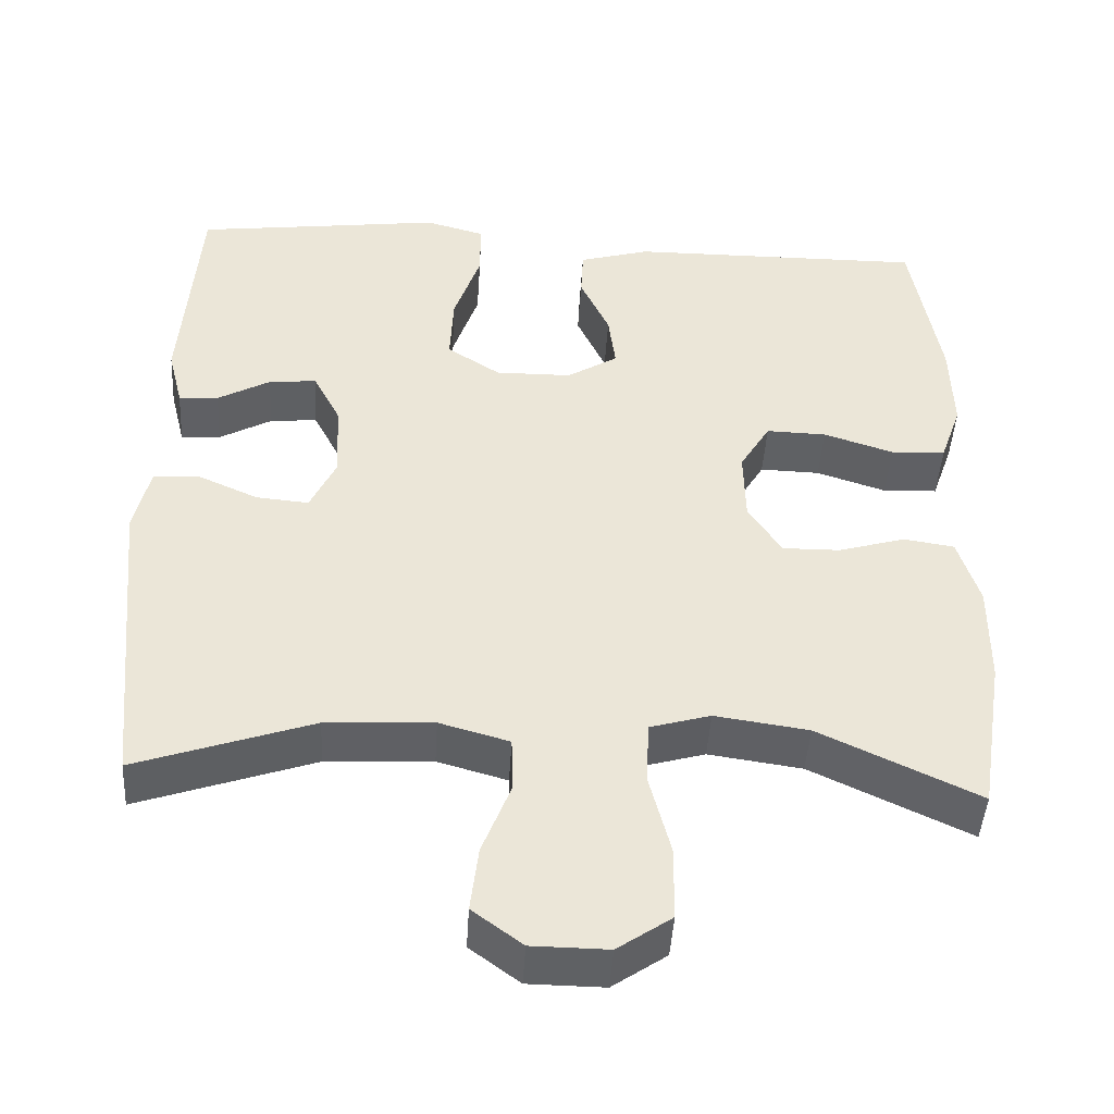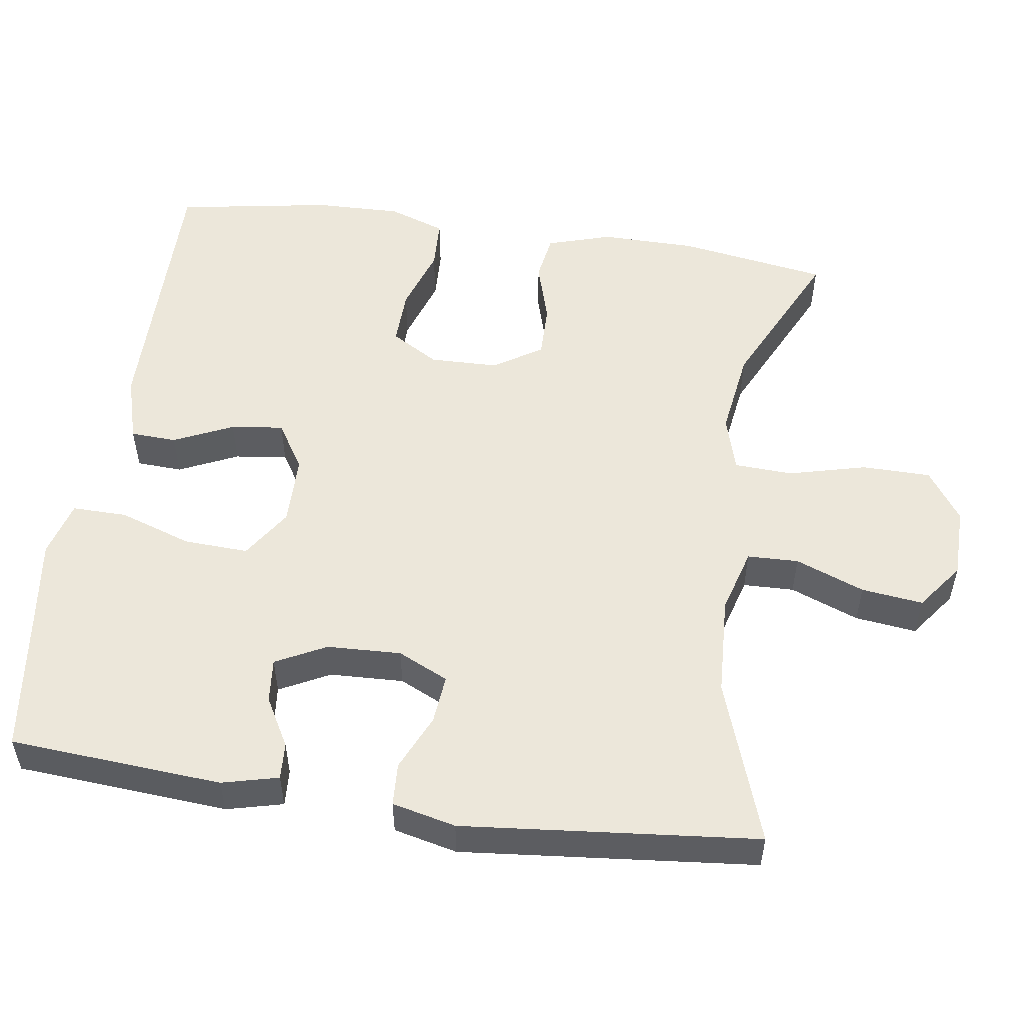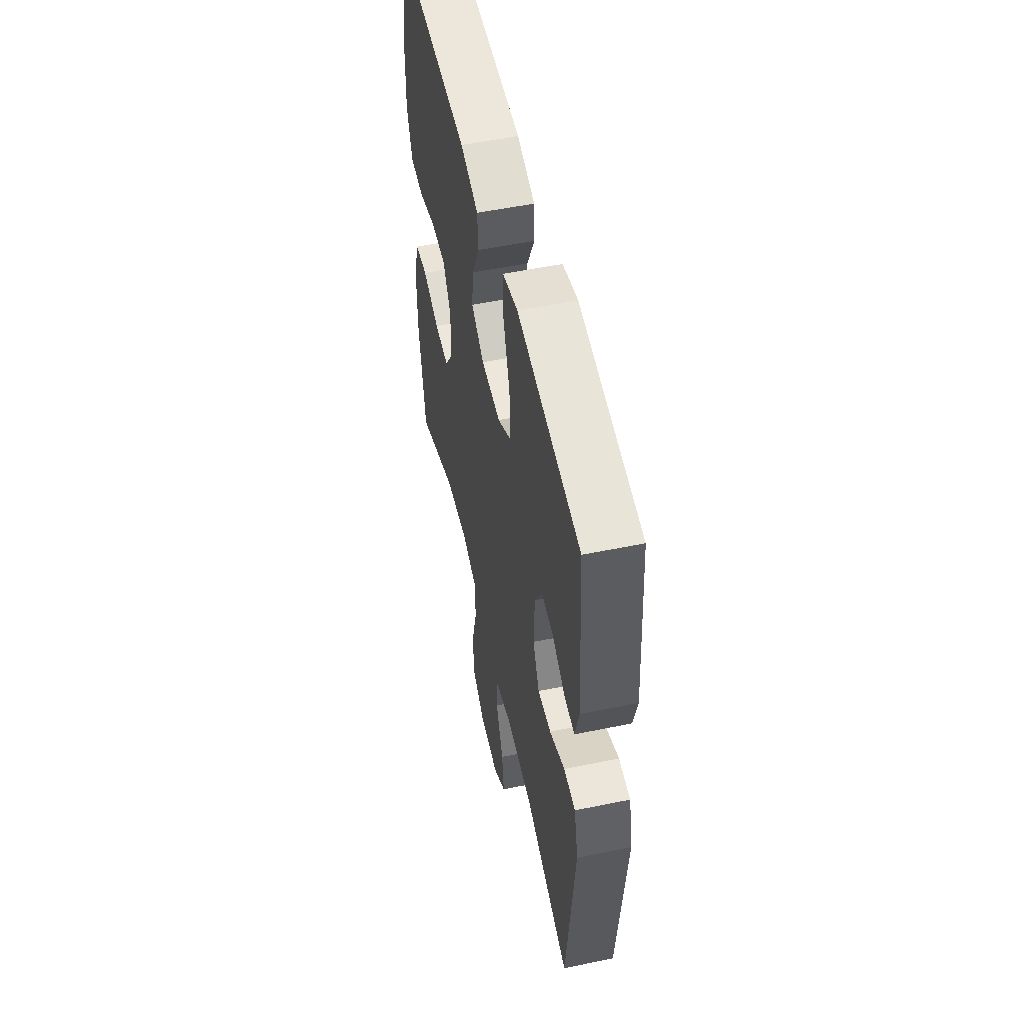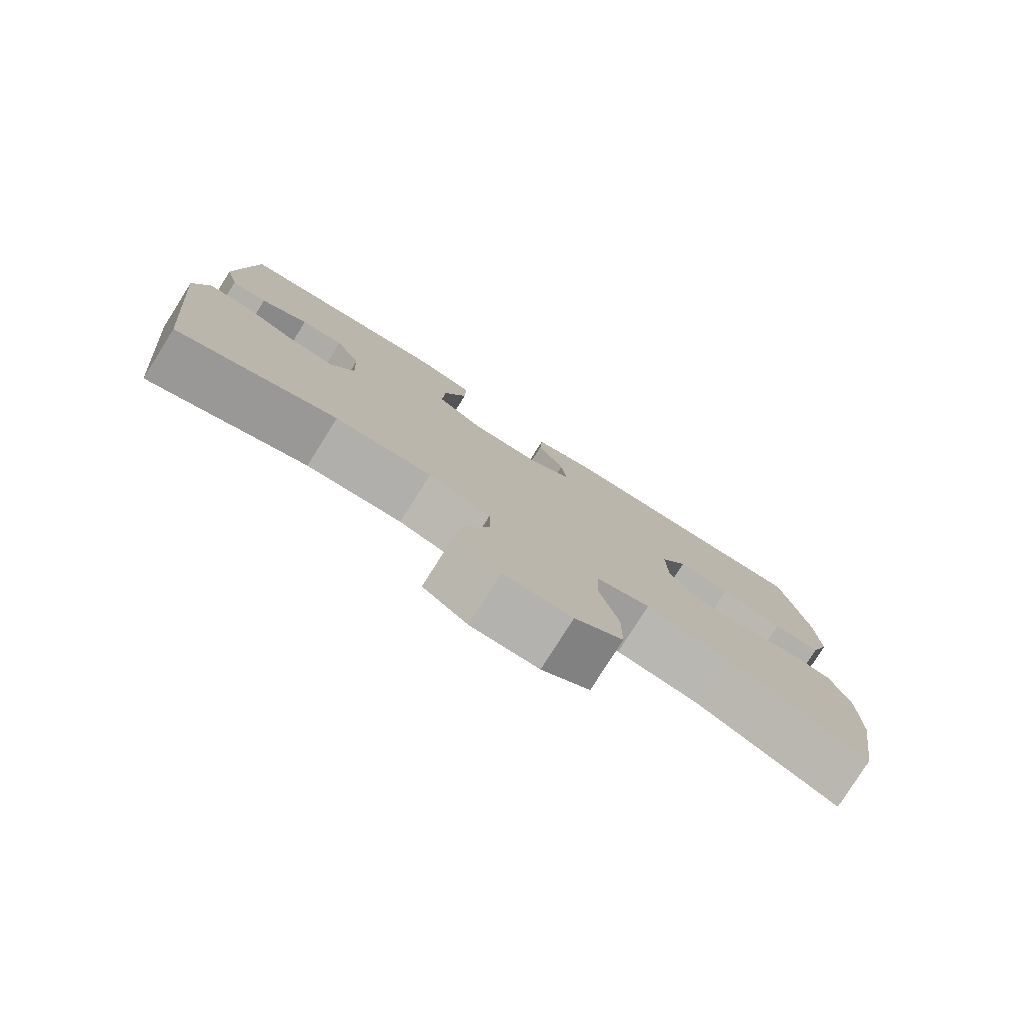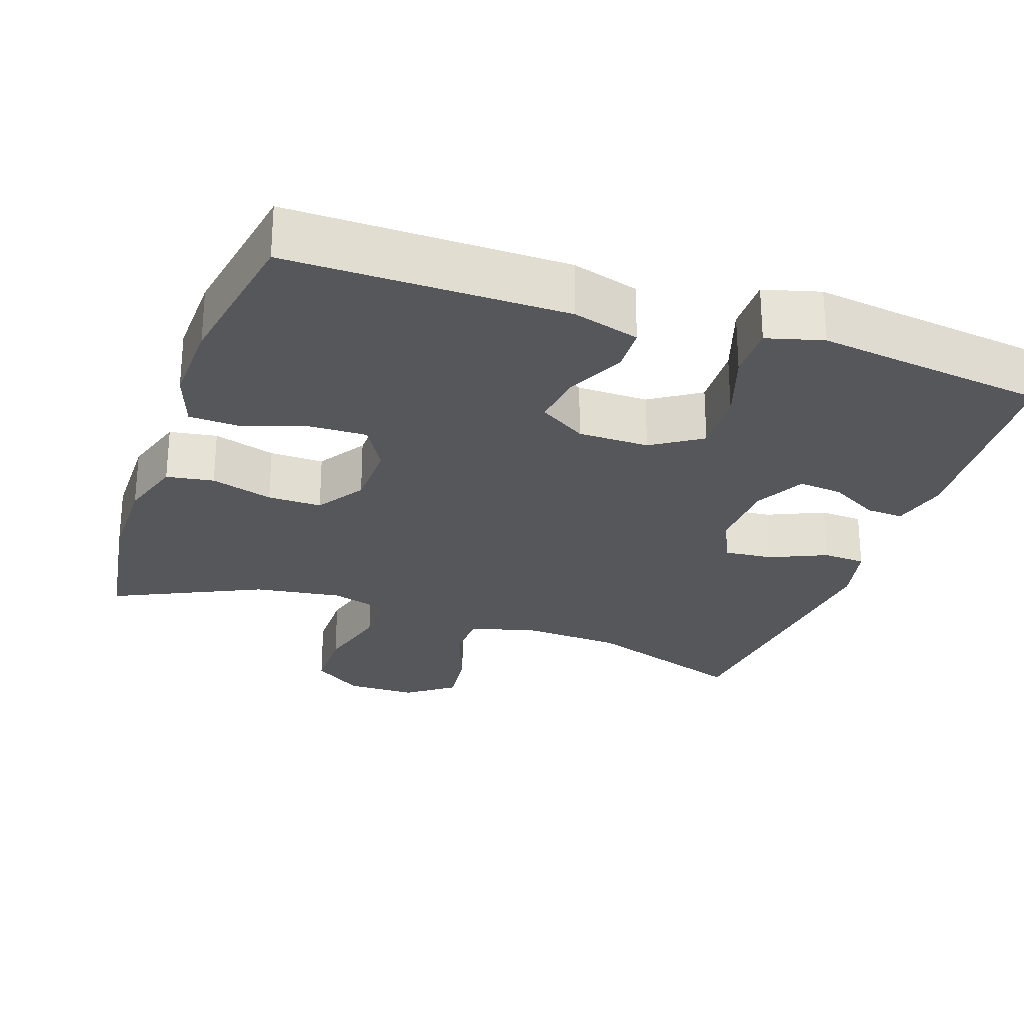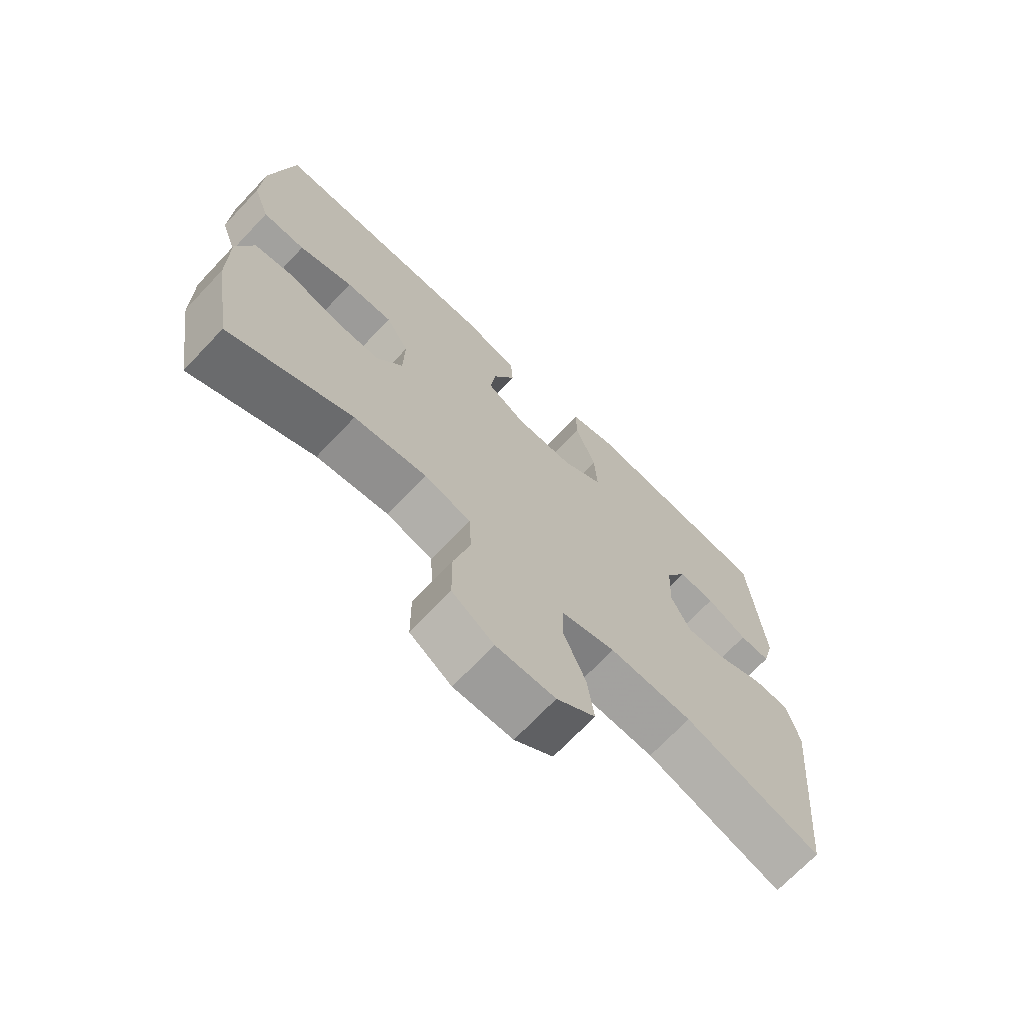
<metadata>
{"format":"obj","ext":"obj","renderer":"f3d","projection":"perspective","resolution":1024,"background":"white","views":[{"elev":-45.2,"azim":176.6,"up":"+Z"},{"elev":53.0,"azim":98.4,"up":"+Y"},{"elev":53.6,"azim":77.6,"up":"+Z"},{"elev":-79.5,"azim":147.7,"up":"+Z"},{"elev":-26.5,"azim":-19.1,"up":"+Y"},{"elev":-70.6,"azim":-43.5,"up":"+Z"}]}
</metadata>
<code>
v 0.5 0.07 -0.5
v 0.278 0.07 -0.423
v 0.143 0.07 -0.416
v 0.055 0.07 -0.441
v 0.053 0.07 -0.51
v 0.089 0.07 -0.603
v 0.099 0.07 -0.686
v 0.036 0.07 -0.733
v -0.06 0.07 -0.734
v -0.128 0.07 -0.687
v -0.129 0.07 -0.594
v -0.102 0.07 -0.489
v -0.106 0.07 -0.41
v -0.182 0.07 -0.388
v -0.3 0.07 -0.405
v -0.5 0.07 -0.5
v -0.532 0.07 -0.299
v -0.533 0.07 -0.17
v -0.506 0.07 -0.083
v -0.442 0.07 -0.073
v -0.358 0.07 -0.098
v -0.285 0.07 -0.099
v -0.243 0.07 -0.034
v -0.241 0.07 0.059
v -0.279 0.07 0.123
v -0.355 0.07 0.121
v -0.443 0.07 0.092
v -0.512 0.07 0.095
v -0.539 0.07 0.172
v -0.536 0.07 0.289
v -0.5 0.07 0.5
v -0.125 0.07 0.497
v -0.035 0.07 0.471
v -0.032 0.07 0.409
v -0.069 0.07 0.329
v -0.078 0.07 0.258
v -0.014 0.07 0.218
v 0.082 0.07 0.217
v 0.149 0.07 0.261
v 0.145 0.07 0.348
v 0.112 0.07 0.446
v 0.111 0.07 0.52
v 0.187 0.07 0.541
v 0.306 0.07 0.525
v 0.5 0.07 0.5
v 0.521 0.07 0.213
v 0.502 0.07 0.137
v 0.452 0.07 0.14
v 0.386 0.07 0.177
v 0.326 0.07 0.183
v 0.291 0.07 0.115
v 0.287 0.07 0.015
v 0.319 0.07 -0.053
v 0.385 0.07 -0.047
v 0.461 0.07 -0.013
v 0.519 0.07 -0.016
v 0.539 0.07 -0.102
v 0.5 0 -0.5
v 0.278 0 -0.423
v 0.143 0 -0.416
v 0.055 0 -0.441
v 0.053 0 -0.51
v 0.089 0 -0.603
v 0.099 0 -0.686
v 0.036 0 -0.733
v -0.06 0 -0.734
v -0.128 0 -0.687
v -0.129 0 -0.594
v -0.102 0 -0.489
v -0.106 0 -0.41
v -0.182 0 -0.388
v -0.3 0 -0.405
v -0.5 0 -0.5
v -0.532 0 -0.299
v -0.533 0 -0.17
v -0.506 0 -0.083
v -0.442 0 -0.073
v -0.358 0 -0.098
v -0.285 0 -0.099
v -0.243 0 -0.034
v -0.241 0 0.059
v -0.279 0 0.123
v -0.355 0 0.121
v -0.443 0 0.092
v -0.512 0 0.095
v -0.539 0 0.172
v -0.536 0 0.289
v -0.5 0 0.5
v -0.125 0 0.497
v -0.035 0 0.471
v -0.032 0 0.409
v -0.069 0 0.329
v -0.078 0 0.258
v -0.014 0 0.218
v 0.082 0 0.217
v 0.149 0 0.261
v 0.145 0 0.348
v 0.112 0 0.446
v 0.111 0 0.52
v 0.187 0 0.541
v 0.306 0 0.525
v 0.5 0 0.5
v 0.521 0 0.213
v 0.502 0 0.137
v 0.452 0 0.14
v 0.386 0 0.177
v 0.326 0 0.183
v 0.291 0 0.115
v 0.287 0 0.015
v 0.319 0 -0.053
v 0.385 0 -0.047
v 0.461 0 -0.013
v 0.519 0 -0.016
v 0.539 0 -0.102
f 57 1 2
f 56 57 2
f 55 56 2
f 54 55 2
f 53 54 2 3
f 52 53 3 4
f 51 52 4
f 47 48 49
f 46 47 49
f 45 46 49
f 44 45 49
f 44 49 50
f 43 44 50
f 42 43 50
f 41 42 50
f 40 41 50
f 39 40 50 51
f 33 34 35
f 32 33 35
f 31 32 35
f 30 31 35
f 29 30 35
f 28 29 35
f 27 28 35
f 26 27 35
f 25 26 35 36
f 24 25 36 37
f 19 20 21
f 18 19 21
f 17 18 21
f 16 17 21
f 15 16 21
f 14 15 21 22
f 13 14 22 23
f 10 11 12
f 9 10 12
f 8 9 12
f 7 8 12
f 6 7 12
f 5 6 12
f 4 5 12 13
f 4 13 23
f 51 4 23
f 39 51 23
f 38 39 23
f 23 24 37 38
f 59 58 114
f 59 114 113
f 59 113 112
f 59 112 111
f 60 59 111 110
f 61 60 110 109
f 61 109 108
f 106 105 104
f 106 104 103
f 106 103 102
f 106 102 101
f 107 106 101
f 107 101 100
f 107 100 99
f 107 99 98
f 107 98 97
f 108 107 97 96
f 92 91 90
f 92 90 89
f 92 89 88
f 92 88 87
f 92 87 86
f 92 86 85
f 92 85 84
f 92 84 83
f 93 92 83 82
f 94 93 82 81
f 78 77 76
f 78 76 75
f 78 75 74
f 78 74 73
f 78 73 72
f 79 78 72 71
f 80 79 71 70
f 69 68 67
f 69 67 66
f 69 66 65
f 69 65 64
f 69 64 63
f 69 63 62
f 70 69 62 61
f 80 70 61
f 80 61 108
f 80 108 96
f 80 96 95
f 95 94 81 80
f 1 58 59 2
f 2 59 60 3
f 3 60 61 4
f 4 61 62 5
f 5 62 63 6
f 6 63 64 7
f 7 64 65 8
f 8 65 66 9
f 9 66 67 10
f 10 67 68 11
f 11 68 69 12
f 12 69 70 13
f 13 70 71 14
f 14 71 72 15
f 15 72 73 16
f 16 73 74 17
f 17 74 75 18
f 18 75 76 19
f 19 76 77 20
f 20 77 78 21
f 21 78 79 22
f 22 79 80 23
f 23 80 81 24
f 24 81 82 25
f 25 82 83 26
f 26 83 84 27
f 27 84 85 28
f 28 85 86 29
f 29 86 87 30
f 30 87 88 31
f 31 88 89 32
f 32 89 90 33
f 33 90 91 34
f 34 91 92 35
f 35 92 93 36
f 36 93 94 37
f 37 94 95 38
f 38 95 96 39
f 39 96 97 40
f 40 97 98 41
f 41 98 99 42
f 42 99 100 43
f 43 100 101 44
f 44 101 102 45
f 45 102 103 46
f 46 103 104 47
f 47 104 105 48
f 48 105 106 49
f 49 106 107 50
f 50 107 108 51
f 51 108 109 52
f 52 109 110 53
f 53 110 111 54
f 54 111 112 55
f 55 112 113 56
f 56 113 114 57
f 57 114 58 1

</code>
